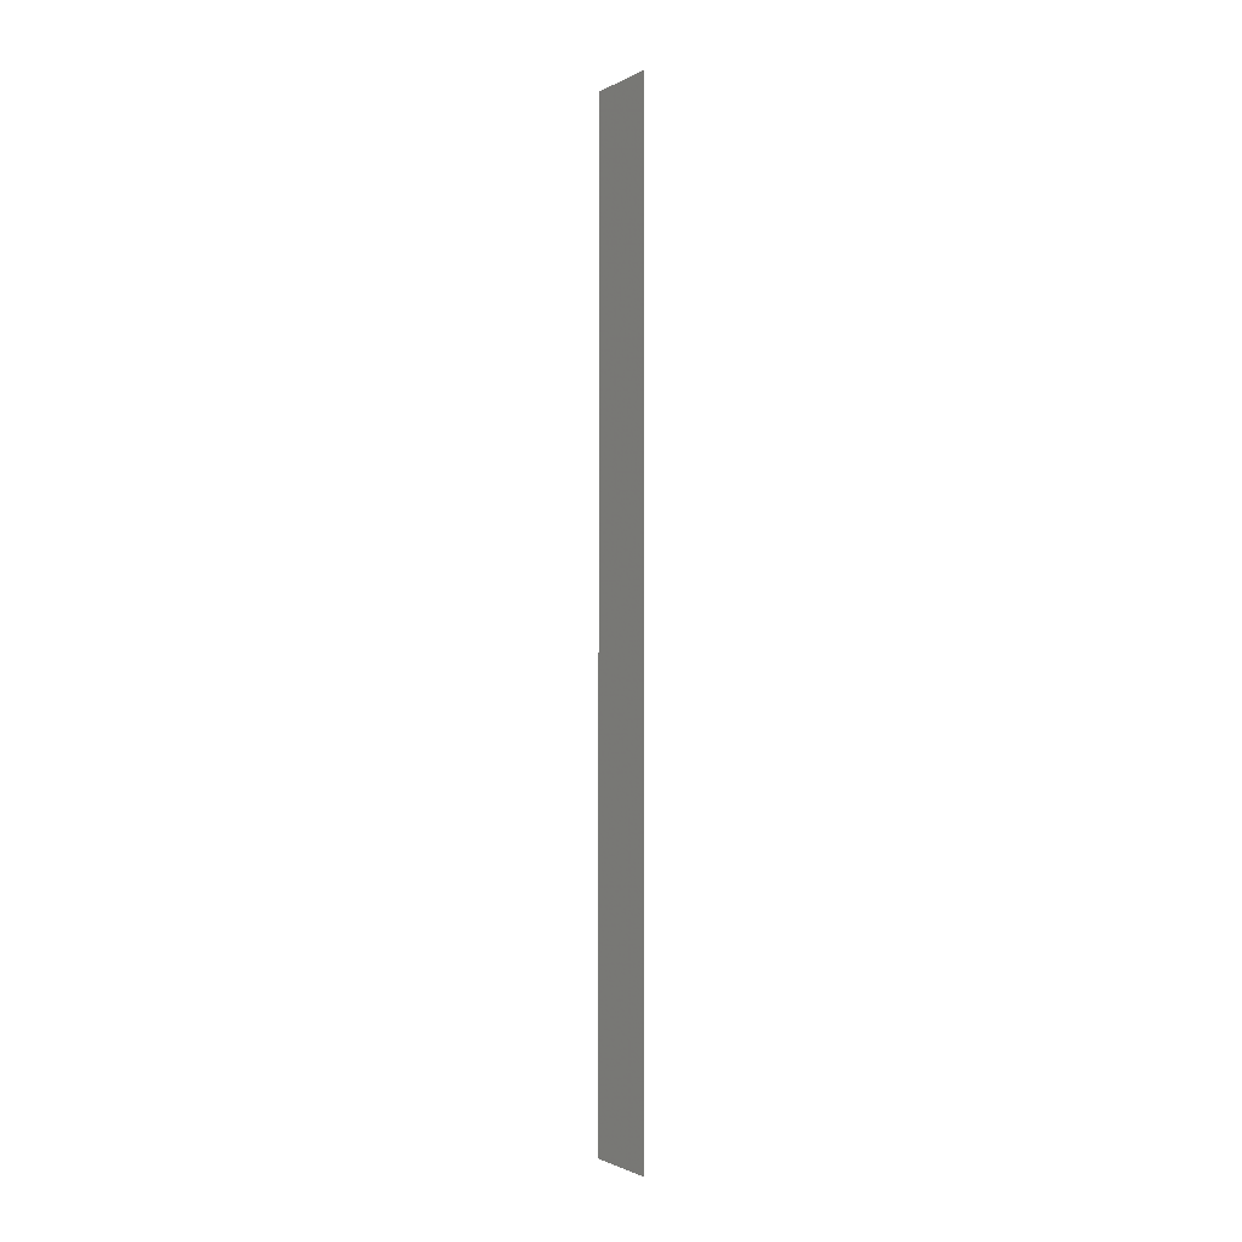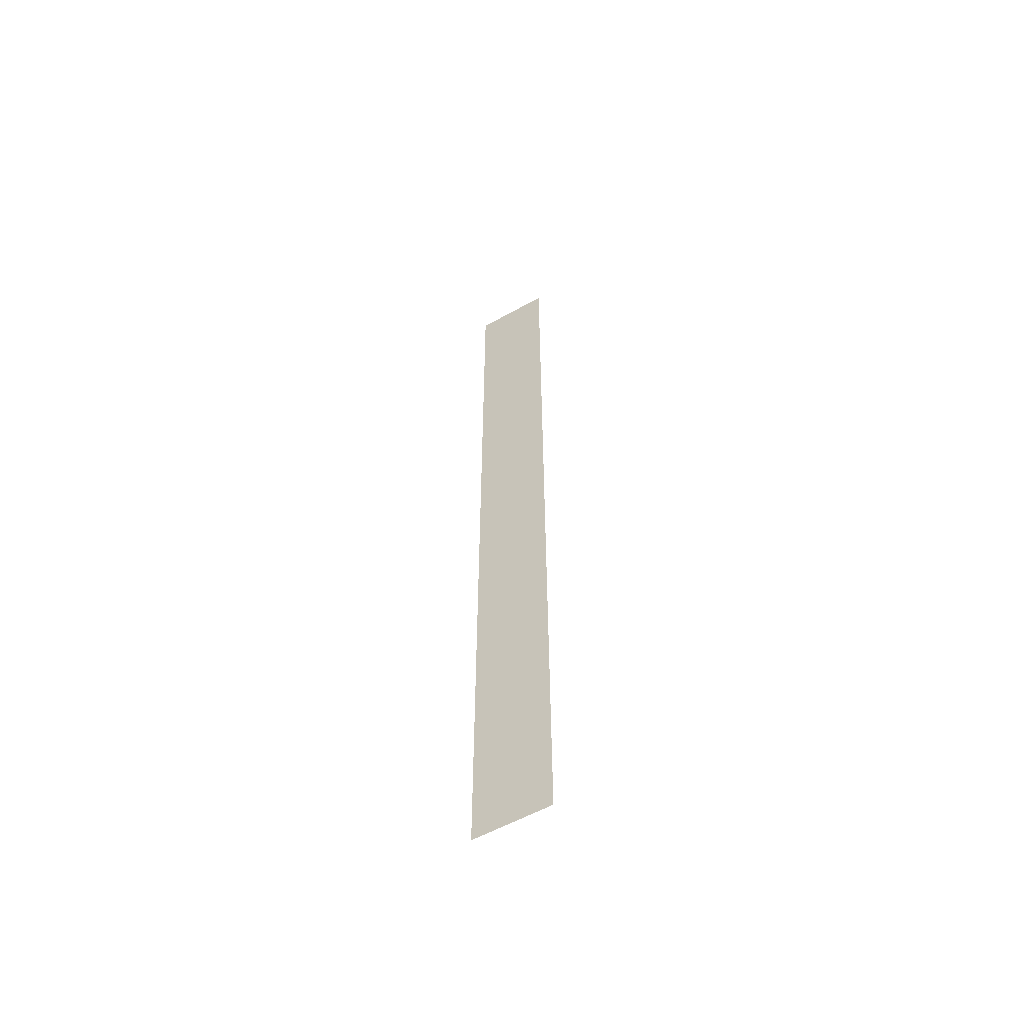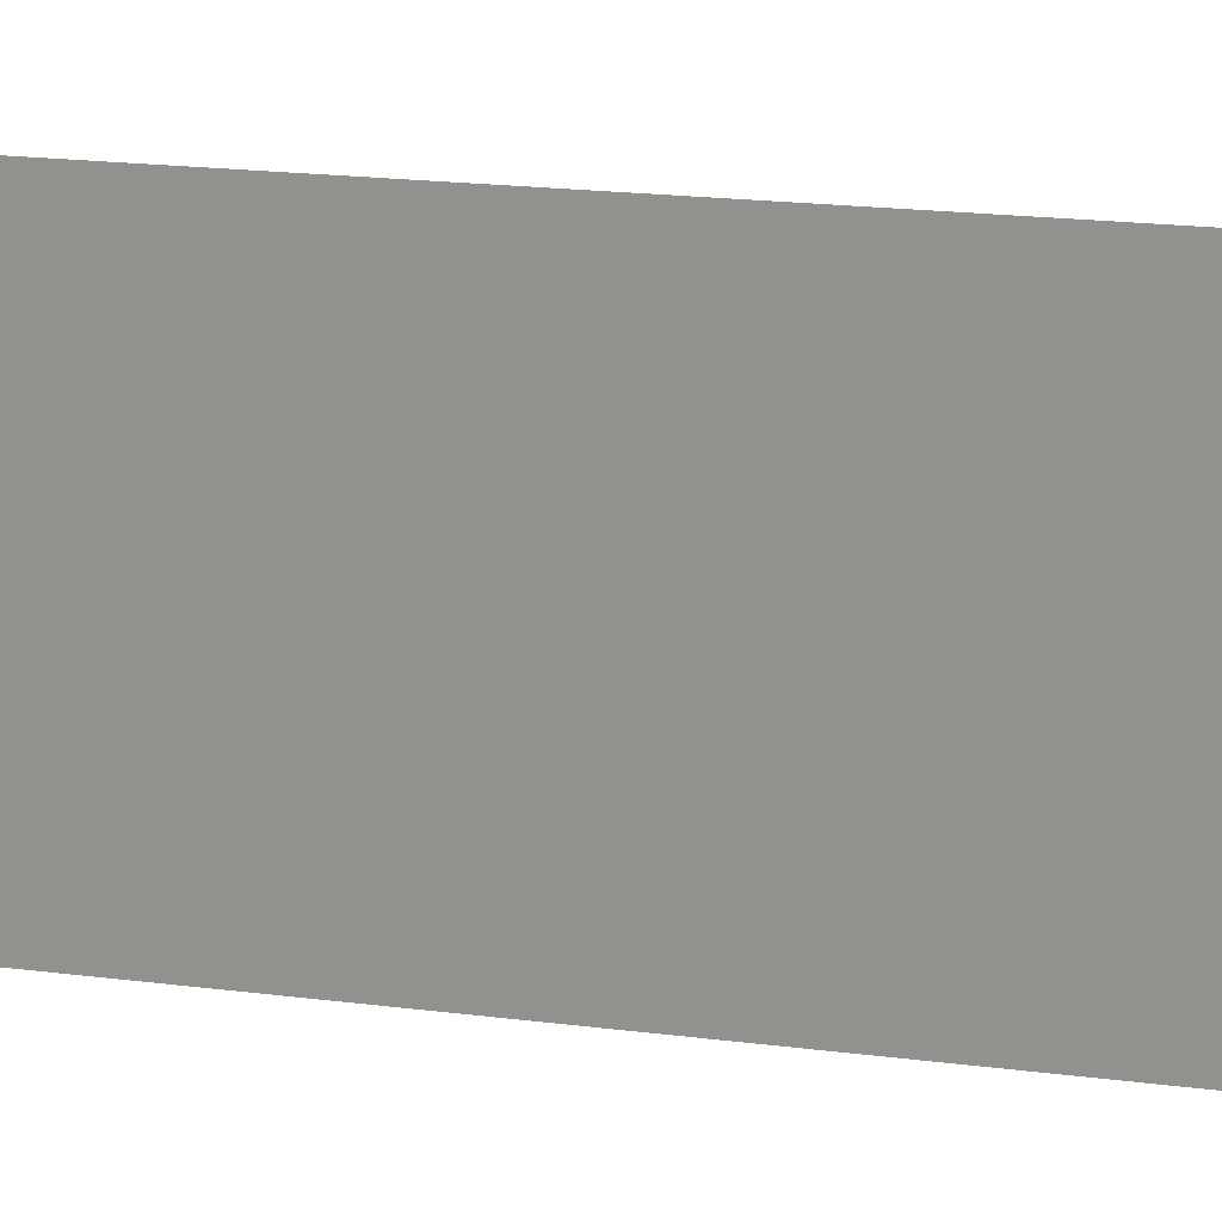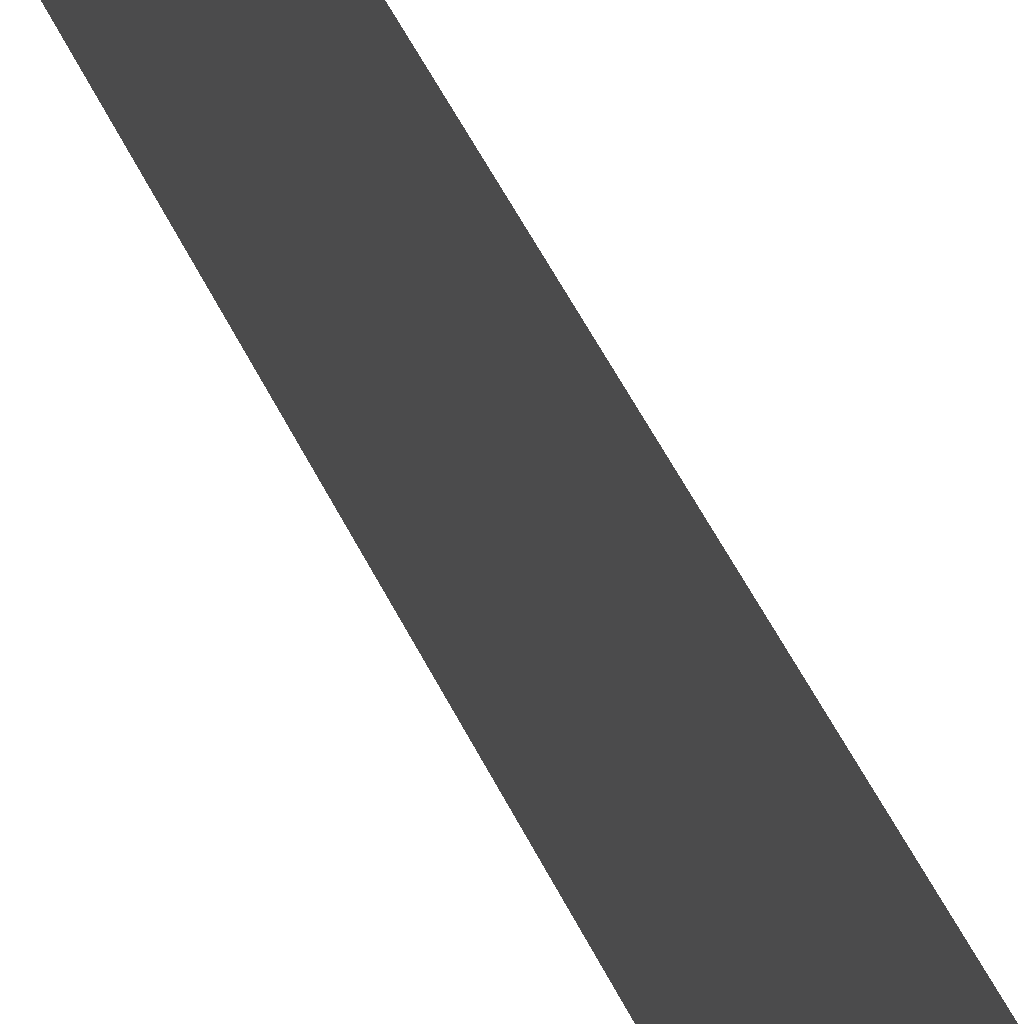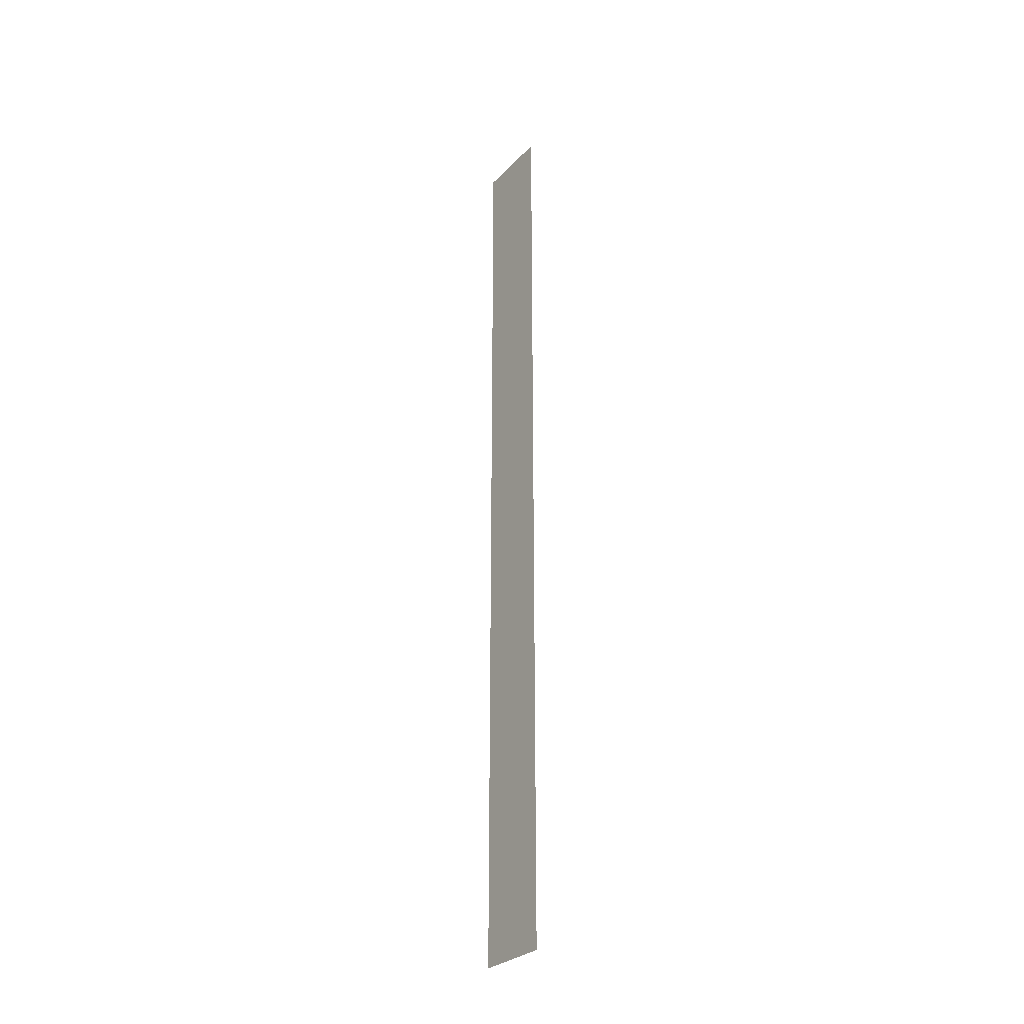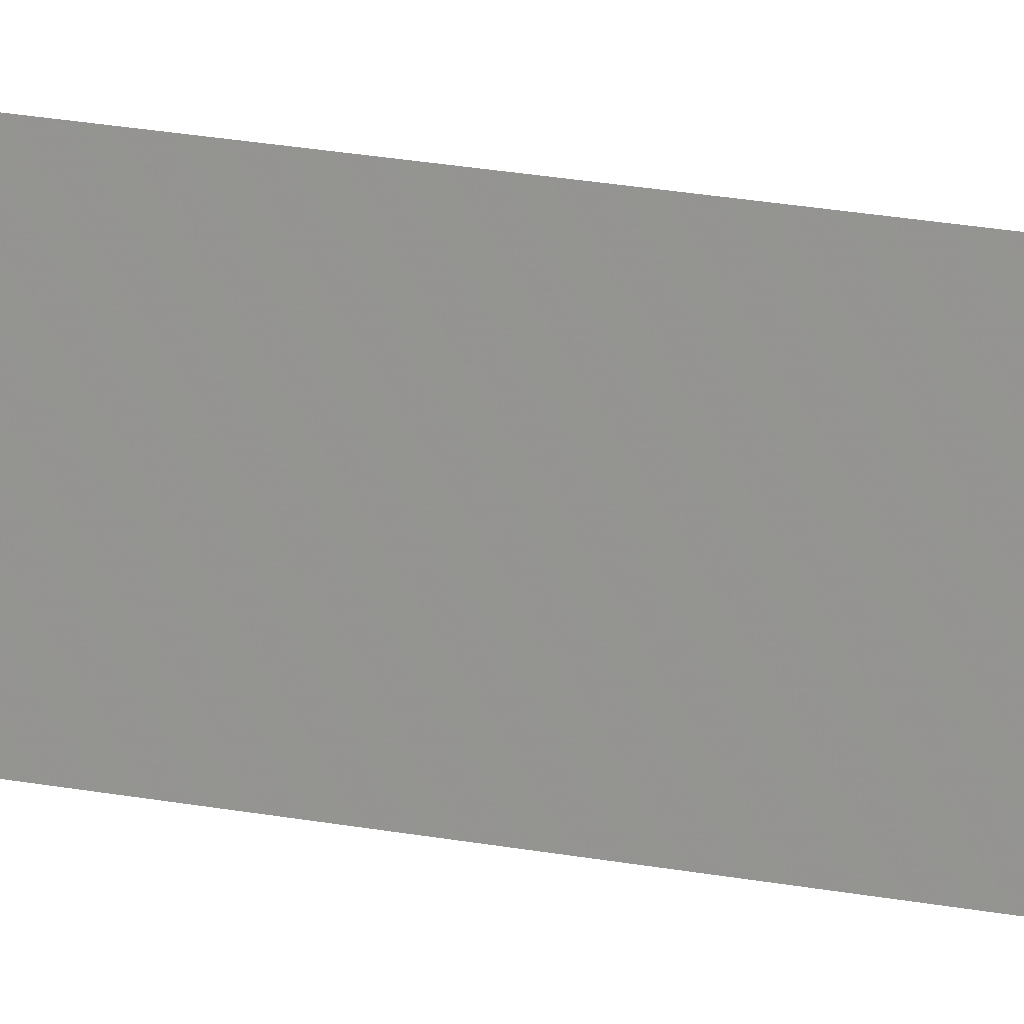
<metadata>
{"format":"obj","ext":"obj","renderer":"f3d","projection":"perspective","resolution":1024,"background":"white","views":[{"elev":-1.4,"azim":149.7,"up":"+Z"},{"elev":-57.1,"azim":-59.7,"up":"+Z"},{"elev":4.7,"azim":-45.6,"up":"+Y"},{"elev":30.5,"azim":-16.9,"up":"+Y"},{"elev":-29.2,"azim":-34.5,"up":"+Z"},{"elev":16.4,"azim":-66.0,"up":"+Y"}]}
</metadata>
<code>
v 5248 0 -2048
v 5248 0 -2355
v 5248 25.6 -2355
v 5248 0 -2048
v 5248 25.6 -2355
v 5248 25.6 -2048
f 1 2 3
f 4 5 6

</code>
